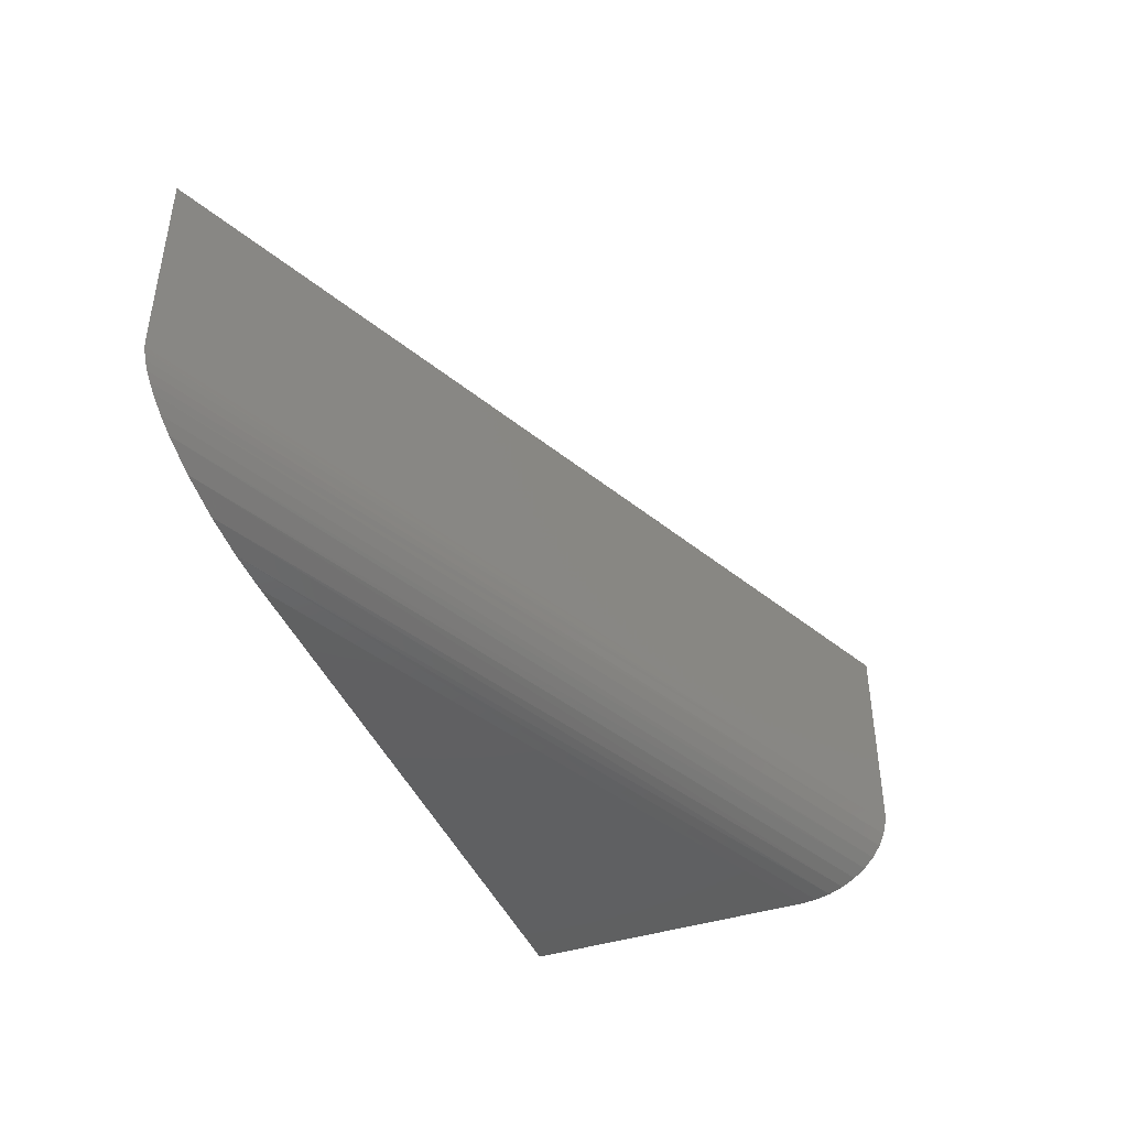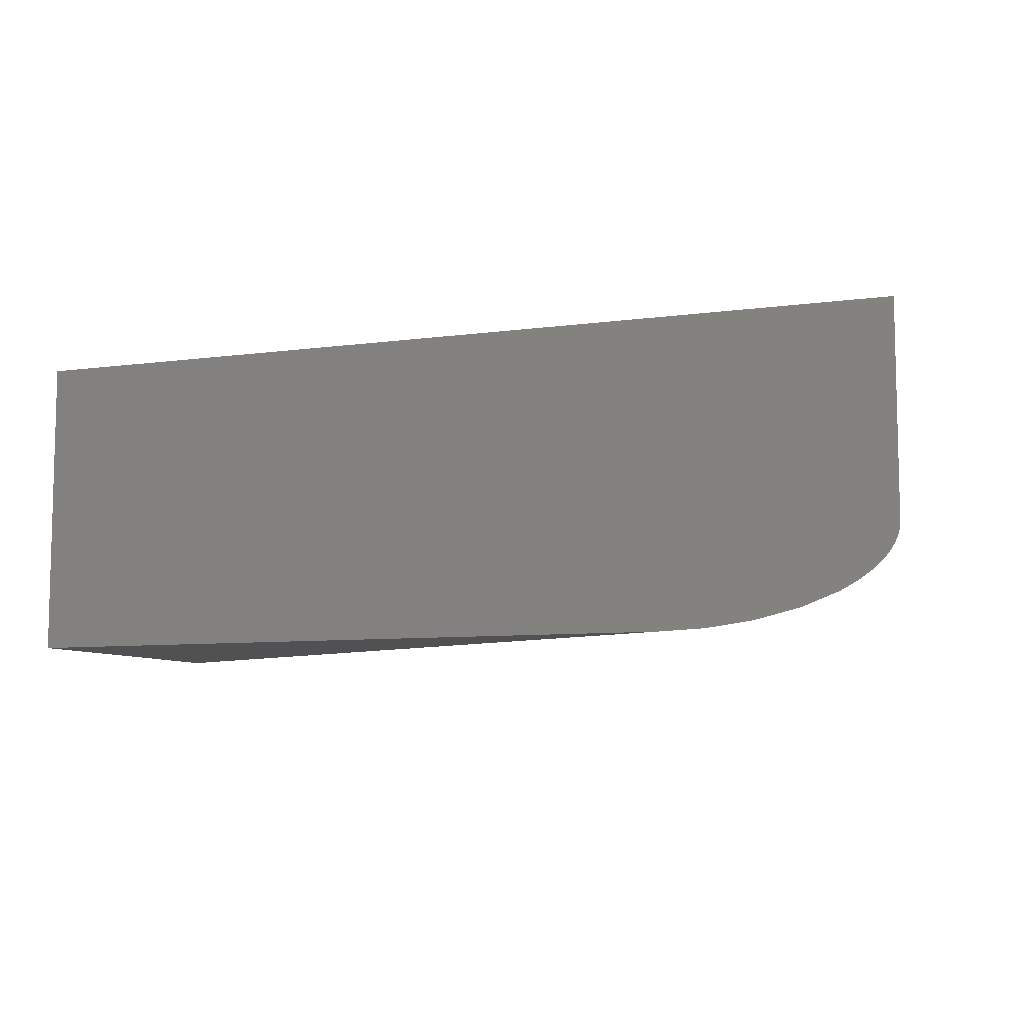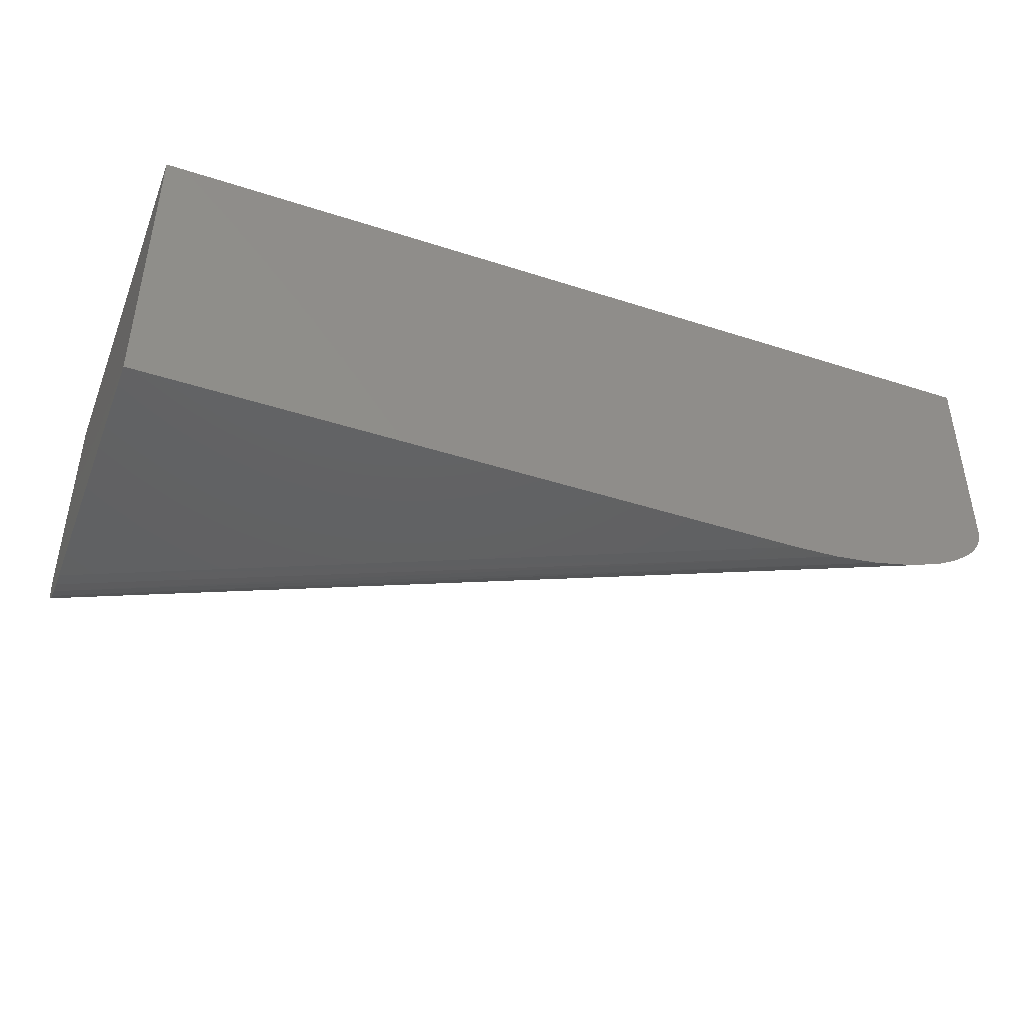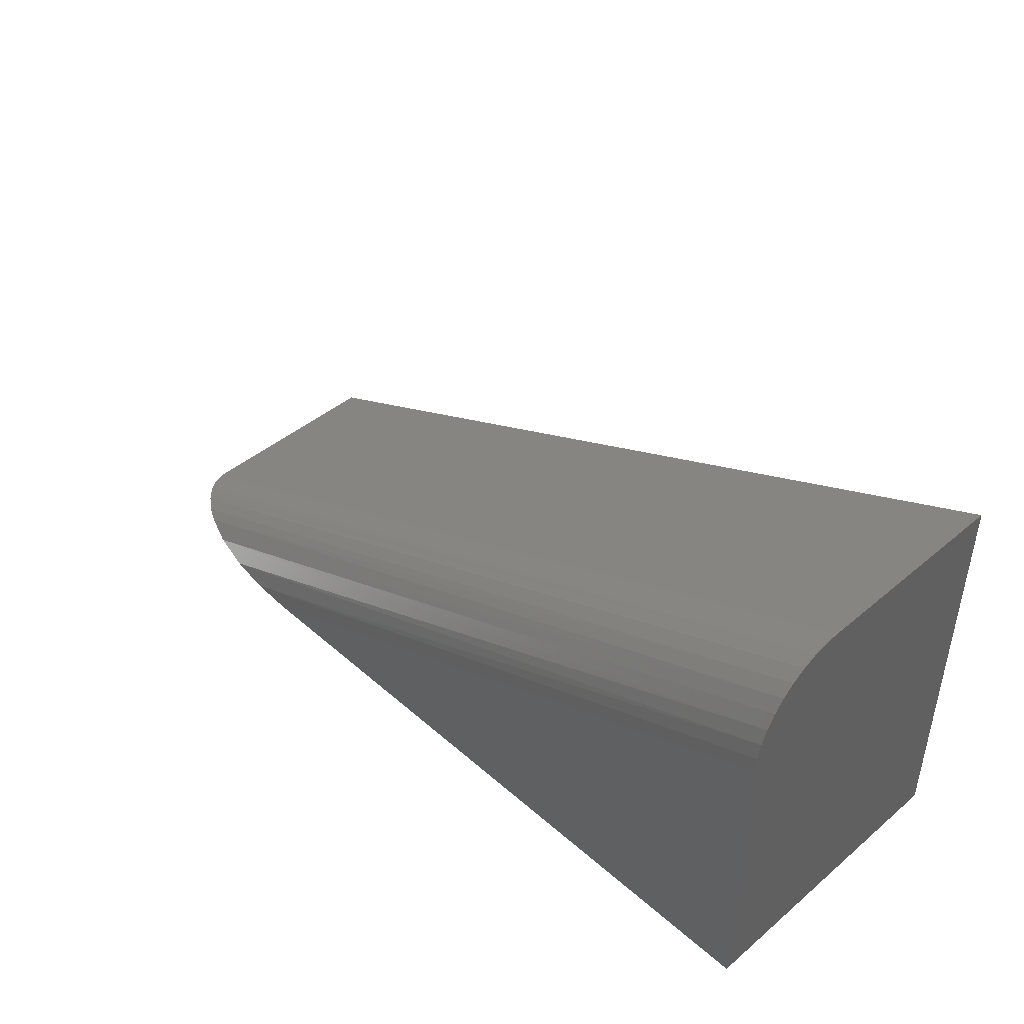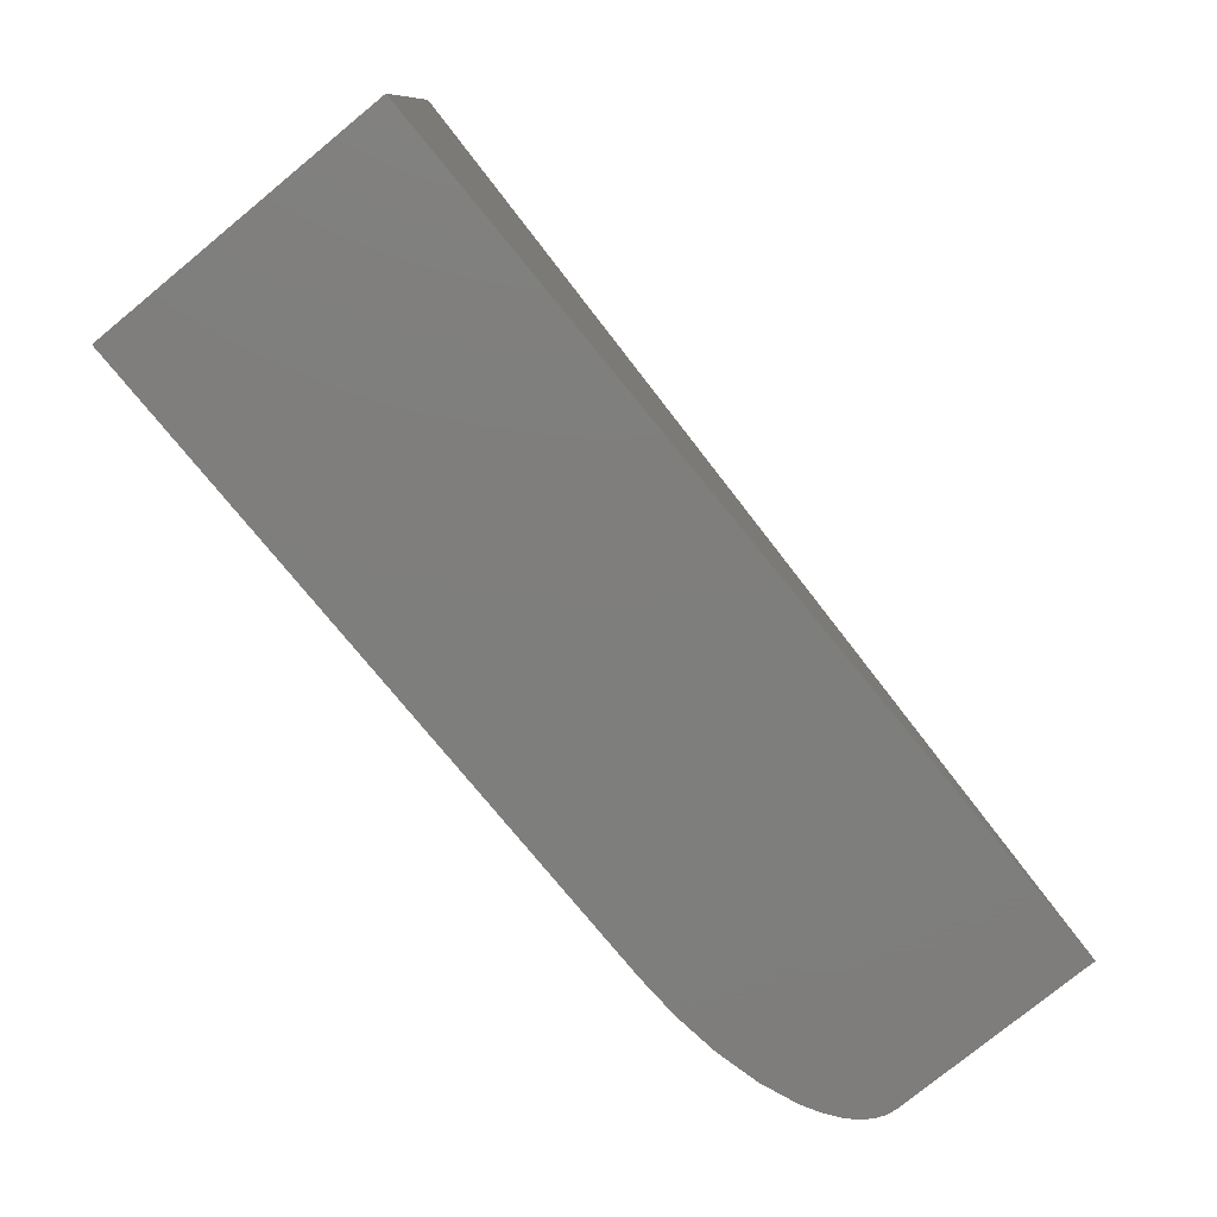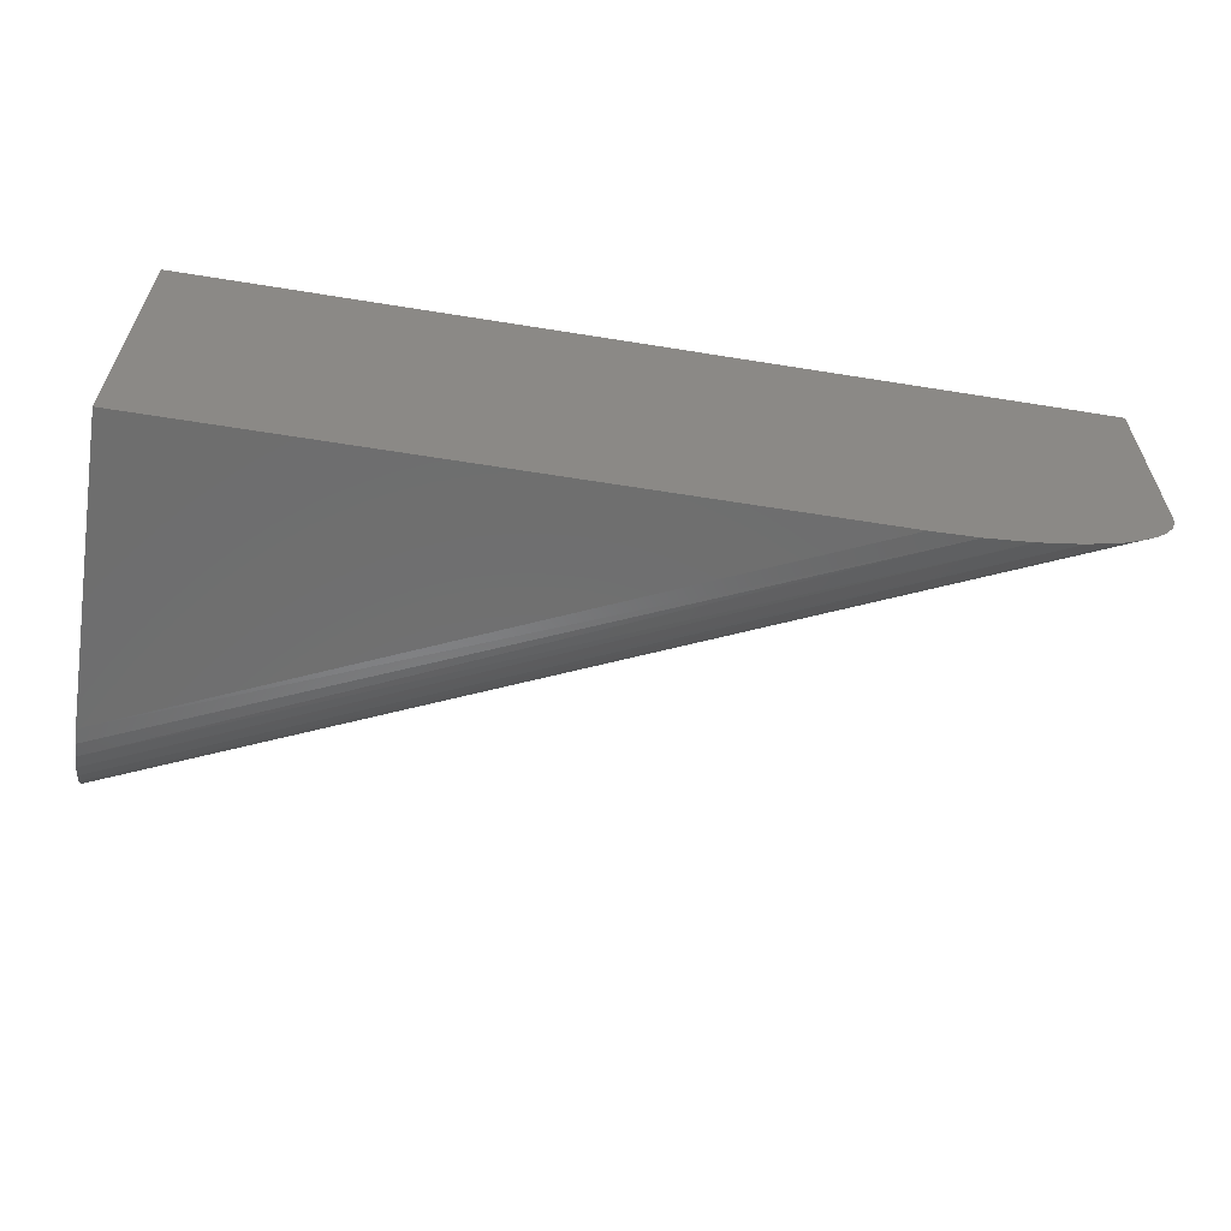
<metadata>
{"format":"stl","ext":"stl","renderer":"f3d","projection":"perspective","resolution":1024,"background":"white","views":[{"elev":-41.8,"azim":-68.8,"up":"+Y"},{"elev":-7.9,"azim":-159.1,"up":"+Y"},{"elev":-43.0,"azim":159.0,"up":"+Y"},{"elev":43.8,"azim":45.6,"up":"+Z"},{"elev":-77.9,"azim":129.3,"up":"+Z"},{"elev":-60.3,"azim":170.6,"up":"+Y"}]}
</metadata>
<code>
# stl→obj: 28 verts, 52 faces
v 0.1895 -0.125 -1.16e-17
v 0.75 -0.125 -4.592e-17
v 0.75 -0.125 0.2537
v 0.75 -0.04688 0.3395
v 0.75 0.125 0.3395
v 0 -0.04688 0
v 0 0.125 0
v 0.75 -0.05799 0.3386
v 0.75 -0.07014 0.3356
v 0.75 -0.08159 0.3305
v 0.75 -0.09237 0.3234
v 0.75 -0.1019 0.3146
v 0.75 -0.1099 0.3044
v 0.75 -0.1164 0.2928
v 0.75 -0.1212 0.2802
v 0.75 -0.124 0.2672
v 0.75 0.125 -4.592e-17
v 0.1512 -0.1234 -9.257e-18
v 0.1133 -0.1184 -6.937e-18
v 0.07605 -0.1095 -4.657e-18
v 0.04649 -0.09814 -2.847e-18
v 0.03255 -0.09066 -1.993e-18
v 0.01956 -0.08144 -1.198e-18
v 0.01371 -0.07605 -8.393e-19
v 0.008228 -0.06965 -5.038e-19
v 0.004084 -0.06301 -2.501e-19
v 0.001384 -0.0563 -8.474e-20
v 0.0005419 -0.05278 -3.318e-20
f 1 2 3
f 4 5 6
f 6 5 7
f 4 8 9
f 5 4 9
f 5 9 10
f 5 10 11
f 5 11 12
f 5 12 13
f 5 13 14
f 5 14 15
f 5 15 16
f 5 16 3
f 5 3 2
f 5 2 17
f 1 18 19
f 1 19 20
f 1 20 21
f 1 21 22
f 1 22 23
f 1 23 24
f 1 24 25
f 1 25 26
f 1 26 27
f 1 27 28
f 1 28 6
f 1 6 7
f 1 7 17
f 1 17 2
f 8 27 26
f 8 26 25
f 8 25 9
f 9 25 24
f 9 24 23
f 11 22 21
f 11 21 12
f 12 21 20
f 15 14 19
f 19 18 15
f 4 6 28
f 4 28 27
f 4 27 8
f 22 11 23
f 23 11 10
f 23 10 9
f 19 14 20
f 20 14 13
f 20 13 12
f 1 3 18
f 18 3 16
f 18 16 15
f 5 17 7

</code>
